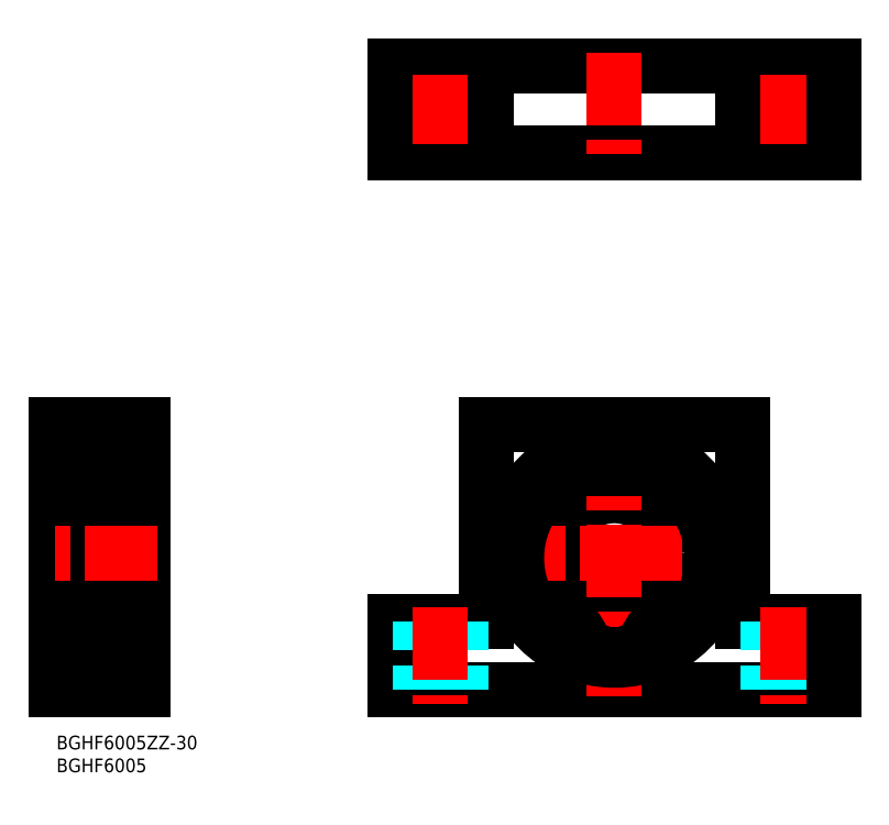
<metadata>
{"format":"dxf","ext":"dxf","renderer":"ezdxf+matplotlib","layout":"modelspace","background":"white","min_lineweight":24,"dpi":150}
</metadata>
<code>
0
SECTION
2
ENTITIES
0
LINE
8
MSM_CONTINUOUS
10
74.06
20
10
30
0
11
170.1
21
10
31
0
0
LINE
8
MSM_CONTINUOUS
10
74.06
20
25
30
0
11
94.06
21
25
31
0
0
LINE
8
MSM_CONTINUOUS
10
74.06
20
146.5
30
0
11
170.1
21
146.5
31
0
0
LINE
8
MSM_CONTINUOUS
10
74.06
20
127.5
30
0
11
170.1
21
127.5
31
0
0
LINE
8
MSM_CENTER
10
76.56
20
137
30
0
11
91.56
21
137
31
0
0
LINE
8
MSM_CONTINUOUS
10
-3.2e-14
20
68
30
0
11
0
21
10
31
0
0
LINE
8
MSM_CONTINUOUS
10
19
20
68
30
0
11
19
21
10
31
0
0
LINE
8
MSM_CONTINUOUS
10
14
20
15.25
30
0
11
14
21
64.75
31
0
0
LINE
8
MSM_CONTINUOUS
10
19
20
10
30
0
11
0
21
10
31
0
0
LINE
8
MSM_CONTINUOUS
10
-3.2e-14
20
34
30
0
11
0.0001
21
34
31
0
0
LINE
8
MSM_CONTINUOUS
10
74.06
20
25
30
0
11
74.06
21
10
31
0
0
LINE
8
MSM_CONTINUOUS
10
19
20
68
30
0
11
-3.2e-14
21
68
31
0
0
LINE
8
MSM_CONTINUOUS
10
74.06
20
127.5
30
0
11
74.06
21
146.5
31
0
0
LINE
8
MSM_CONTINUOUS
10
150.1
20
68
30
0
11
150.1
21
25
31
0
0
LINE
8
MSM_CONTINUOUS
10
94.06
20
68
30
0
11
94.06
21
25
31
0
0
CIRCLE
8
MSM_CONTINUOUS
10
122.1
20
40
30
0
40
12.5
0
LINE
8
MSM_CENTER
10
122.1
20
71.5
30
0
11
122.1
21
8.5
31
0
0
LINE
8
MSM_CONTINUOUS
10
150.1
20
25
30
0
11
170.1
21
25
31
0
0
LINE
8
MSM_CENTER
10
95.56
20
40
30
0
11
148.6
21
40
31
0
0
LINE
8
MSM_DASHED
10
79.56
20
25
30
0
11
79.56
21
10
31
0
0
LINE
8
MSM_DASHED
10
88.56
20
25
30
0
11
88.56
21
10
31
0
0
LINE
8
MSM_CENTER
10
84.06
20
28
30
0
11
84.06
21
7
31
0
0
LINE
8
MSM_DASHED
10
155.6
20
25
30
0
11
155.6
21
10
31
0
0
LINE
8
MSM_DASHED
10
164.6
20
25
30
0
11
164.6
21
10
31
0
0
LINE
8
MSM_CENTER
10
160.1
20
28
30
0
11
160.1
21
7
31
0
0
LINE
8
MSM_CONTINUOUS
10
170.1
20
25
30
0
11
170.1
21
10
31
0
0
LINE
8
MSM_CENTER
10
152.6
20
137
30
0
11
167.6
21
137
31
0
0
CIRCLE
8
MSM_CONTINUOUS
10
84.06
20
137
30
0
40
4.5
0
LINE
8
MSM_CONTINUOUS
10
94.06
20
127.5
30
0
11
94.06
21
146.5
31
0
0
LINE
8
MSM_CENTER
10
84.06
20
129.5
30
0
11
84.06
21
144.5
31
0
0
CIRCLE
8
MSM_CONTINUOUS
10
160.1
20
137
30
0
40
4.5
0
LINE
8
MSM_CONTINUOUS
10
150.1
20
127.5
30
0
11
150.1
21
146.5
31
0
0
LINE
8
MSM_CENTER
10
160.1
20
129.5
30
0
11
160.1
21
144.5
31
0
0
LINE
8
MSM_CONTINUOUS
10
170.1
20
127.5
30
0
11
170.1
21
146.5
31
0
0
LINE
8
MSM_CONTINUOUS
10
2
20
62.9
30
0
11
2
21
17.1
31
0
0
LINE
8
MSM_CONTINUOUS
10
2.6
20
16.5
30
0
11
14
21
16.5
31
0
0
CIRCLE
8
MSM_CONTINUOUS
10
8
20
22
30
0
40
3.175
0
LINE
8
MSM_CONTINUOUS
10
5.5
20
16.5
30
0
11
5.5
21
16.5
31
0
0
LINE
8
MSM_CONTINUOUS
10
2.433
20
20.87
30
0
11
2.433
21
24.15
31
0
0
LINE
8
MSM_CONTINUOUS
10
2.633
20
20.95
30
0
11
2.633
21
24.15
31
0
0
LINE
8
MSM_CONTINUOUS
10
3.503
20
20.05
30
0
11
5.494
21
20.05
31
0
0
ARC
8
MSM_CONTINUOUS
10
2.1
20
19.25
30
0
40
0.1
50
90
51
180
0
LINE
8
MSM_CONTINUOUS
10
3.338
20
19.22
30
0
11
3.403
21
19.96
31
0
0
LINE
8
MSM_CONTINUOUS
10
3.14
20
19.24
30
0
11
3.183
21
20.12
31
0
0
LINE
8
MSM_CONTINUOUS
10
2.713
20
19.48
30
0
11
2.963
21
19.18
31
0
0
LINE
8
MSM_CONTINUOUS
10
2.56
20
19.35
30
0
11
2.81
21
19.05
31
0
0
ARC
8
MSM_CONTINUOUS
10
3.04
20
19.25
30
0
40
0.1
50
220
51
357.2
0
ARC
8
MSM_CONTINUOUS
10
3.039
20
19.25
30
0
40
0.3
50
220
51
355
0
LINE
8
MSM_CONTINUOUS
10
2.1
20
19.35
30
0
11
2.56
21
19.35
31
0
0
LINE
8
MSM_CONTINUOUS
10
3.183
20
20.12
30
0
11
2.433
21
20.87
31
0
0
LINE
8
MSM_CONTINUOUS
10
3.383
20
20.2
30
0
11
2.633
21
20.95
31
0
0
ARC
8
MSM_CONTINUOUS
10
3.503
20
19.95
30
0
40
0.1
50
90
51
175
0
ARC
8
MSM_CONTINUOUS
10
2.713
20
19.48
30
0
40
0.2
50
129.9
51
220
0
LINE
8
MSM_CONTINUOUS
10
2.738
20
19.76
30
0
11
2.585
21
19.63
31
0
0
LINE
8
MSM_CONTINUOUS
10
3.383
20
19.73
30
0
11
3.383
21
20.2
31
0
0
LINE
8
MSM_CONTINUOUS
10
2.866
20
19.61
30
0
11
2.713
21
19.48
31
0
0
LINE
8
MSM_CONTINUOUS
10
2.738
20
19.76
30
0
11
2.866
21
19.61
31
0
0
LINE
8
MSM_CONTINUOUS
10
3.638
20
23.95
30
0
11
5.494
21
23.95
31
0
0
LINE
8
MSM_CONTINUOUS
10
2.2
20
24.55
30
0
11
2.5
21
24.55
31
0
0
ARC
8
MSM_CONTINUOUS
10
2.2
20
24.75
30
0
40
0.2
50
180
51
270
0
ARC
8
MSM_CONTINUOUS
10
3.638
20
24.15
30
0
40
0.2
50
200
51
270
0
LINE
8
MSM_CONTINUOUS
10
3.182
20
24.82
30
0
11
3.45
21
24.08
31
0
0
ARC
8
MSM_CONTINUOUS
10
2.994
20
24.75
30
0
40
0.2
50
20.01
51
90
0
LINE
8
MSM_CONTINUOUS
10
2.929
20
24.95
30
0
11
2.994
21
24.95
31
0
0
ARC
8
MSM_CONTINUOUS
10
2.929
20
24.75
30
0
40
0.2
50
90
51
140
0
LINE
8
MSM_CONTINUOUS
10
2.5
20
24.55
30
0
11
2.776
21
24.88
31
0
0
ARC
8
MSM_CONTINUOUS
10
2.633
20
24.15
30
0
40
0.2
50
90
51
180
0
LINE
8
MSM_CONTINUOUS
10
2.633
20
24.35
30
0
11
3.083
21
24.35
31
0
0
LINE
8
MSM_CONTINUOUS
10
3.083
20
24.35
30
0
11
3.083
21
24.15
31
0
0
LINE
8
MSM_CONTINUOUS
10
3.083
20
24.15
30
0
11
2.633
21
24.15
31
0
0
ARC
8
MSM_CONTINUOUS
10
12.5
20
19.95
30
0
40
0.1
50
4.997
51
90
0
ARC
8
MSM_CONTINUOUS
10
12.36
20
24.15
30
0
40
0.2
50
270
51
340
0
LINE
8
MSM_CONTINUOUS
10
12.5
20
20.05
30
0
11
10.51
21
20.05
31
0
0
LINE
8
MSM_CONTINUOUS
10
12.36
20
23.95
30
0
11
10.51
21
23.95
31
0
0
LINE
8
MSM_CONTINUOUS
10
13.37
20
20.95
30
0
11
13.37
21
24.15
31
0
0
LINE
8
MSM_CONTINUOUS
10
13.57
20
20.87
30
0
11
13.57
21
24.15
31
0
0
LINE
8
MSM_CONTINUOUS
10
13.44
20
19.35
30
0
11
13.19
21
19.05
31
0
0
LINE
8
MSM_CONTINUOUS
10
13.29
20
19.48
30
0
11
13.04
21
19.18
31
0
0
LINE
8
MSM_CONTINUOUS
10
12.86
20
19.24
30
0
11
12.82
21
20.12
31
0
0
LINE
8
MSM_CONTINUOUS
10
12.66
20
19.22
30
0
11
12.6
21
19.96
31
0
0
ARC
8
MSM_CONTINUOUS
10
13.9
20
19.25
30
0
40
0.1
50
0
51
90
0
ARC
8
MSM_CONTINUOUS
10
12.96
20
19.25
30
0
40
0.3
50
185
51
320
0
ARC
8
MSM_CONTINUOUS
10
12.96
20
19.25
30
0
40
0.1
50
182.8
51
320
0
LINE
8
MSM_CONTINUOUS
10
12.62
20
20.2
30
0
11
13.37
21
20.95
31
0
0
LINE
8
MSM_CONTINUOUS
10
12.82
20
20.12
30
0
11
13.57
21
20.87
31
0
0
LINE
8
MSM_CONTINUOUS
10
13.26
20
19.76
30
0
11
13.13
21
19.61
31
0
0
LINE
8
MSM_CONTINUOUS
10
13.13
20
19.61
30
0
11
13.29
21
19.48
31
0
0
LINE
8
MSM_CONTINUOUS
10
12.62
20
19.73
30
0
11
12.62
21
20.2
31
0
0
LINE
8
MSM_CONTINUOUS
10
13.9
20
19.35
30
0
11
13.44
21
19.35
31
0
0
LINE
8
MSM_CONTINUOUS
10
13.26
20
19.76
30
0
11
13.42
21
19.63
31
0
0
ARC
8
MSM_CONTINUOUS
10
13.29
20
19.48
30
0
40
0.2
50
320
51
50.09
0
ARC
8
MSM_CONTINUOUS
10
13.8
20
24.75
30
0
40
0.2
50
270
51
0
0
LINE
8
MSM_CONTINUOUS
10
12.92
20
24.15
30
0
11
13.37
21
24.15
31
0
0
LINE
8
MSM_CONTINUOUS
10
12.92
20
24.35
30
0
11
12.92
21
24.15
31
0
0
LINE
8
MSM_CONTINUOUS
10
13.8
20
24.55
30
0
11
13.5
21
24.55
31
0
0
LINE
8
MSM_CONTINUOUS
10
13.37
20
24.35
30
0
11
12.92
21
24.35
31
0
0
ARC
8
MSM_CONTINUOUS
10
13.37
20
24.15
30
0
40
0.2
50
0
51
90
0
LINE
8
MSM_CONTINUOUS
10
13.5
20
24.55
30
0
11
13.22
21
24.88
31
0
0
ARC
8
MSM_CONTINUOUS
10
13.07
20
24.75
30
0
40
0.2
50
39.99
51
90
0
LINE
8
MSM_CONTINUOUS
10
13.07
20
24.95
30
0
11
13.01
21
24.95
31
0
0
ARC
8
MSM_CONTINUOUS
10
13.01
20
24.75
30
0
40
0.2
50
90
51
160
0
LINE
8
MSM_CONTINUOUS
10
12.82
20
24.82
30
0
11
12.55
21
24.08
31
0
0
LINE
8
MSM_CONTINUOUS
10
2.6
20
27.5
30
0
11
13.4
21
27.5
31
0
0
CIRCLE
8
MSM_CONTINUOUS
10
8
20
58
30
0
40
3.175
0
LINE
8
MSM_CONTINUOUS
10
2.633
20
59.05
30
0
11
2.633
21
55.85
31
0
0
LINE
8
MSM_CONTINUOUS
10
2.433
20
59.13
30
0
11
2.433
21
55.85
31
0
0
LINE
8
MSM_CONTINUOUS
10
13.57
20
59.13
30
0
11
13.57
21
55.85
31
0
0
LINE
8
MSM_CONTINUOUS
10
13.37
20
59.05
30
0
11
13.37
21
55.85
31
0
0
LINE
8
MSM_CONTINUOUS
10
2.6
20
52.5
30
0
11
13.4
21
52.5
31
0
0
LINE
8
MSM_CONTINUOUS
10
3.638
20
56.05
30
0
11
5.494
21
56.05
31
0
0
LINE
8
MSM_CONTINUOUS
10
2.2
20
55.45
30
0
11
2.5
21
55.45
31
0
0
ARC
8
MSM_CONTINUOUS
10
2.2
20
55.25
30
0
40
0.2
50
90
51
180
0
LINE
8
MSM_CONTINUOUS
10
3.083
20
55.85
30
0
11
2.633
21
55.85
31
0
0
LINE
8
MSM_CONTINUOUS
10
3.083
20
55.65
30
0
11
3.083
21
55.85
31
0
0
LINE
8
MSM_CONTINUOUS
10
2.633
20
55.65
30
0
11
3.083
21
55.65
31
0
0
ARC
8
MSM_CONTINUOUS
10
2.633
20
55.85
30
0
40
0.2
50
180
51
270
0
LINE
8
MSM_CONTINUOUS
10
2.5
20
55.45
30
0
11
2.776
21
55.12
31
0
0
ARC
8
MSM_CONTINUOUS
10
2.929
20
55.25
30
0
40
0.2
50
220
51
270
0
LINE
8
MSM_CONTINUOUS
10
2.929
20
55.05
30
0
11
2.994
21
55.05
31
0
0
ARC
8
MSM_CONTINUOUS
10
2.994
20
55.25
30
0
40
0.2
50
270
51
340
0
LINE
8
MSM_CONTINUOUS
10
3.182
20
55.18
30
0
11
3.45
21
55.92
31
0
0
ARC
8
MSM_CONTINUOUS
10
3.638
20
55.85
30
0
40
0.2
50
90
51
160
0
ARC
8
MSM_CONTINUOUS
10
12.36
20
55.85
30
0
40
0.2
50
20.01
51
90
0
LINE
8
MSM_CONTINUOUS
10
12.36
20
56.05
30
0
11
10.51
21
56.05
31
0
0
ARC
8
MSM_CONTINUOUS
10
13.8
20
55.25
30
0
40
0.2
50
0
51
90
0
LINE
8
MSM_CONTINUOUS
10
12.82
20
55.18
30
0
11
12.55
21
55.92
31
0
0
ARC
8
MSM_CONTINUOUS
10
13.01
20
55.25
30
0
40
0.2
50
200
51
270
0
LINE
8
MSM_CONTINUOUS
10
13.07
20
55.05
30
0
11
13.01
21
55.05
31
0
0
ARC
8
MSM_CONTINUOUS
10
13.07
20
55.25
30
0
40
0.2
50
270
51
320
0
LINE
8
MSM_CONTINUOUS
10
13.5
20
55.45
30
0
11
13.22
21
55.12
31
0
0
ARC
8
MSM_CONTINUOUS
10
13.37
20
55.85
30
0
40
0.2
50
270
51
0
0
LINE
8
MSM_CONTINUOUS
10
13.37
20
55.65
30
0
11
12.92
21
55.65
31
0
0
LINE
8
MSM_CONTINUOUS
10
13.8
20
55.45
30
0
11
13.5
21
55.45
31
0
0
LINE
8
MSM_CONTINUOUS
10
12.92
20
55.65
30
0
11
12.92
21
55.85
31
0
0
LINE
8
MSM_CONTINUOUS
10
12.92
20
55.85
30
0
11
13.37
21
55.85
31
0
0
LINE
8
MSM_CONTINUOUS
10
2.6
20
63.5
30
0
11
14
21
63.5
31
0
0
LINE
8
MSM_CONTINUOUS
10
3.503
20
59.95
30
0
11
5.494
21
59.95
31
0
0
ARC
8
MSM_CONTINUOUS
10
2.713
20
60.52
30
0
40
0.2
50
140
51
230.1
0
LINE
8
MSM_CONTINUOUS
10
2.738
20
60.24
30
0
11
2.866
21
60.39
31
0
0
LINE
8
MSM_CONTINUOUS
10
2.738
20
60.24
30
0
11
2.585
21
60.37
31
0
0
LINE
8
MSM_CONTINUOUS
10
3.14
20
60.76
30
0
11
3.183
21
59.88
31
0
0
LINE
8
MSM_CONTINUOUS
10
3.338
20
60.78
30
0
11
3.403
21
60.04
31
0
0
LINE
8
MSM_CONTINUOUS
10
3.383
20
60.27
30
0
11
3.383
21
59.8
31
0
0
ARC
8
MSM_CONTINUOUS
10
3.503
20
60.05
30
0
40
0.1
50
185
51
270
0
LINE
8
MSM_CONTINUOUS
10
3.383
20
59.8
30
0
11
2.633
21
59.05
31
0
0
LINE
8
MSM_CONTINUOUS
10
3.183
20
59.88
30
0
11
2.433
21
59.13
31
0
0
LINE
8
MSM_CONTINUOUS
10
2.1
20
60.65
30
0
11
2.56
21
60.65
31
0
0
ARC
8
MSM_CONTINUOUS
10
2.1
20
60.75
30
0
40
0.1
50
180
51
270
0
LINE
8
MSM_CONTINUOUS
10
2.56
20
60.65
30
0
11
2.81
21
60.95
31
0
0
ARC
8
MSM_CONTINUOUS
10
3.039
20
60.75
30
0
40
0.3
50
4.997
51
140
0
LINE
8
MSM_CONTINUOUS
10
2.713
20
60.52
30
0
11
2.963
21
60.82
31
0
0
ARC
8
MSM_CONTINUOUS
10
3.04
20
60.75
30
0
40
0.1
50
2.82
51
140
0
LINE
8
MSM_CONTINUOUS
10
2.866
20
60.39
30
0
11
2.713
21
60.52
31
0
0
ARC
8
MSM_CONTINUOUS
10
12.5
20
60.05
30
0
40
0.1
50
270
51
355
0
LINE
8
MSM_CONTINUOUS
10
12.5
20
59.95
30
0
11
10.51
21
59.95
31
0
0
ARC
8
MSM_CONTINUOUS
10
13.29
20
60.52
30
0
40
0.2
50
309.9
51
40
0
LINE
8
MSM_CONTINUOUS
10
12.66
20
60.78
30
0
11
12.6
21
60.04
31
0
0
LINE
8
MSM_CONTINUOUS
10
12.86
20
60.76
30
0
11
12.82
21
59.88
31
0
0
LINE
8
MSM_CONTINUOUS
10
13.26
20
60.24
30
0
11
13.42
21
60.37
31
0
0
LINE
8
MSM_CONTINUOUS
10
13.26
20
60.24
30
0
11
13.13
21
60.39
31
0
0
LINE
8
MSM_CONTINUOUS
10
12.62
20
60.27
30
0
11
12.62
21
59.8
31
0
0
LINE
8
MSM_CONTINUOUS
10
12.82
20
59.88
30
0
11
13.57
21
59.13
31
0
0
LINE
8
MSM_CONTINUOUS
10
12.62
20
59.8
30
0
11
13.37
21
59.05
31
0
0
ARC
8
MSM_CONTINUOUS
10
13.9
20
60.75
30
0
40
0.1
50
270
51
0
0
ARC
8
MSM_CONTINUOUS
10
12.96
20
60.75
30
0
40
0.1
50
40
51
177.2
0
LINE
8
MSM_CONTINUOUS
10
13.29
20
60.52
30
0
11
13.04
21
60.82
31
0
0
ARC
8
MSM_CONTINUOUS
10
12.96
20
60.75
30
0
40
0.3
50
40
51
175
0
LINE
8
MSM_CONTINUOUS
10
13.44
20
60.65
30
0
11
13.19
21
60.95
31
0
0
LINE
8
MSM_CONTINUOUS
10
13.9
20
60.65
30
0
11
13.44
21
60.65
31
0
0
LINE
8
MSM_CONTINUOUS
10
13.13
20
60.39
30
0
11
13.29
21
60.52
31
0
0
ARC
8
MSM_CONTINUOUS
10
2.6
20
62.9
30
0
40
0.6
50
90
51
180
0
ARC
8
MSM_CONTINUOUS
10
13.4
20
62.9
30
0
40
0.6
50
0
51
90
0
ARC
8
MSM_CONTINUOUS
10
13.4
20
53.1
30
0
40
0.6
50
270
51
0
0
ARC
8
MSM_CONTINUOUS
10
2.6
20
53.1
30
0
40
0.6
50
180
51
270
0
ARC
8
MSM_CONTINUOUS
10
2.6
20
17.1
30
0
40
0.6
50
180
51
270
0
ARC
8
MSM_CONTINUOUS
10
13.4
20
17.1
30
0
40
0.6
50
270
51
0
0
ARC
8
MSM_CONTINUOUS
10
13.4
20
26.9
30
0
40
0.6
50
0
51
90
0
ARC
8
MSM_CONTINUOUS
10
2.6
20
26.9
30
0
40
0.6
50
90
51
180
0
LINE
8
MSM_CONTINUOUS
10
14
20
17.68
30
0
11
15.8
21
17.68
31
0
0
LINE
8
MSM_CONTINUOUS
10
14
20
64.75
30
0
11
15.95
21
64.75
31
0
0
LINE
8
MSM_CONTINUOUS
10
14
20
60.25
30
0
11
15.8
21
60.25
31
0
0
LINE
8
MSM_CONTINUOUS
10
15.8
20
17.68
30
1.25
11
15.8
21
64.75
31
1.25
0
LINE
8
MSM_CONTINUOUS
10
15.95
20
64.75
30
0
11
15.95
21
15.25
31
0
0
LINE
8
MSM_CONTINUOUS
10
14
20
15.25
30
0
11
15.95
21
15.25
31
0
0
LINE
8
MSM_CONTINUOUS
10
15.95
20
63.5
30
0
11
19
21
63.5
31
0
0
LINE
8
MSM_CONTINUOUS
10
15.95
20
16.5
30
0
11
19
21
16.5
31
0
0
ARC
8
MSM_CONTINUOUS
10
132.2
20
20.18
30
-1e-16
40
2.5
50
200.6
51
234.3
0
LINE
8
MSM_CONTINUOUS
10
129.6
20
19.88
30
-1e-16
11
129.8
21
19.3
31
-1e-16
0
ARC
8
MSM_CONTINUOUS
10
132.5
20
20.95
30
-1e-16
40
3.05
50
61.27
51
200.6
0
ARC
8
MSM_CONTINUOUS
10
135.4
20
26.3
30
-1e-16
40
3.05
50
241.3
51
316.7
0
ARC
8
MSM_CONTINUOUS
10
122.1
20
38.87
30
-1e-16
40
21.38
50
316.7
51
223.3
0
ARC
8
MSM_CONTINUOUS
10
108.7
20
26.3
30
-1e-16
40
3.05
50
223.3
51
298.7
0
ARC
8
MSM_CONTINUOUS
10
111.7
20
20.95
30
-1e-16
40
3.05
50
339.4
51
118.7
0
LINE
8
MSM_CONTINUOUS
10
114.3
20
19.3
30
-1e-16
11
114.5
21
19.88
31
-1e-16
0
ARC
8
MSM_CONTINUOUS
10
112
20
20.18
30
-1e-16
40
2.5
50
305.7
51
339.4
0
CIRCLE
8
MSM_CONTINUOUS
10
132.5
20
20.95
30
-1e-16
40
1.25
0
CIRCLE
8
MSM_CONTINUOUS
10
111.7
20
20.95
30
-1e-16
40
1.25
0
CIRCLE
8
MSM_CONTINUOUS
10
122.1
20
40
30
-1e-16
40
23.5
0
LINE
8
MSM_CONTINUOUS
10
15.8
20
24
30
0
11
14
21
24
31
0
0
LINE
8
MSM_CENTER
10
122.1
20
149.5
30
1e-16
11
122.1
21
124.5
31
1e-16
0
LINE
8
MSM_CONTINUOUS
10
-3.2e-14
20
60.5
30
0
11
2
21
60.5
31
0
0
LINE
8
MSM_CONTINUOUS
10
-3.2e-14
20
19.5
30
0
11
2
21
19.5
31
0
0
TEXT
8
MSM_PART_NUMBER
10
-7.1e-15
20
-3
30
0
40
3
1
BGHF6005ZZ-30
0
TEXT
8
MSM_PART_NUMBER
10
-7.1e-15
20
-8
30
0
40
3
1
BGHF6005
0
LINE
8
MSM_CENTER
10
22
20
40
30
0
11
-3
21
40
31
0
0
LINE
8
MSM_CONTINUOUS
10
94.06
20
68
30
0
11
150.1
21
68
31
0
0
ENDSEC
0
EOF

</code>
